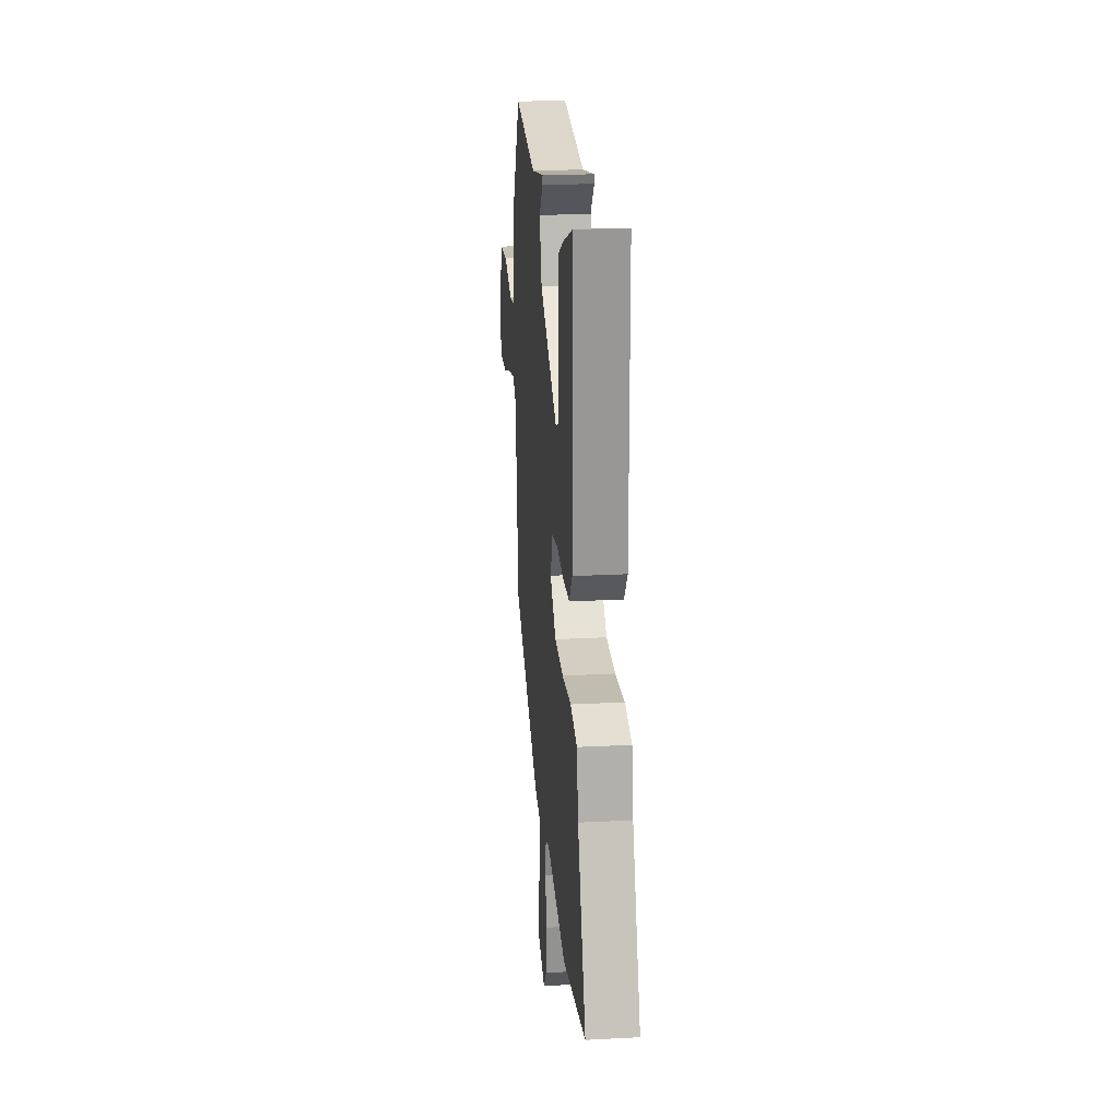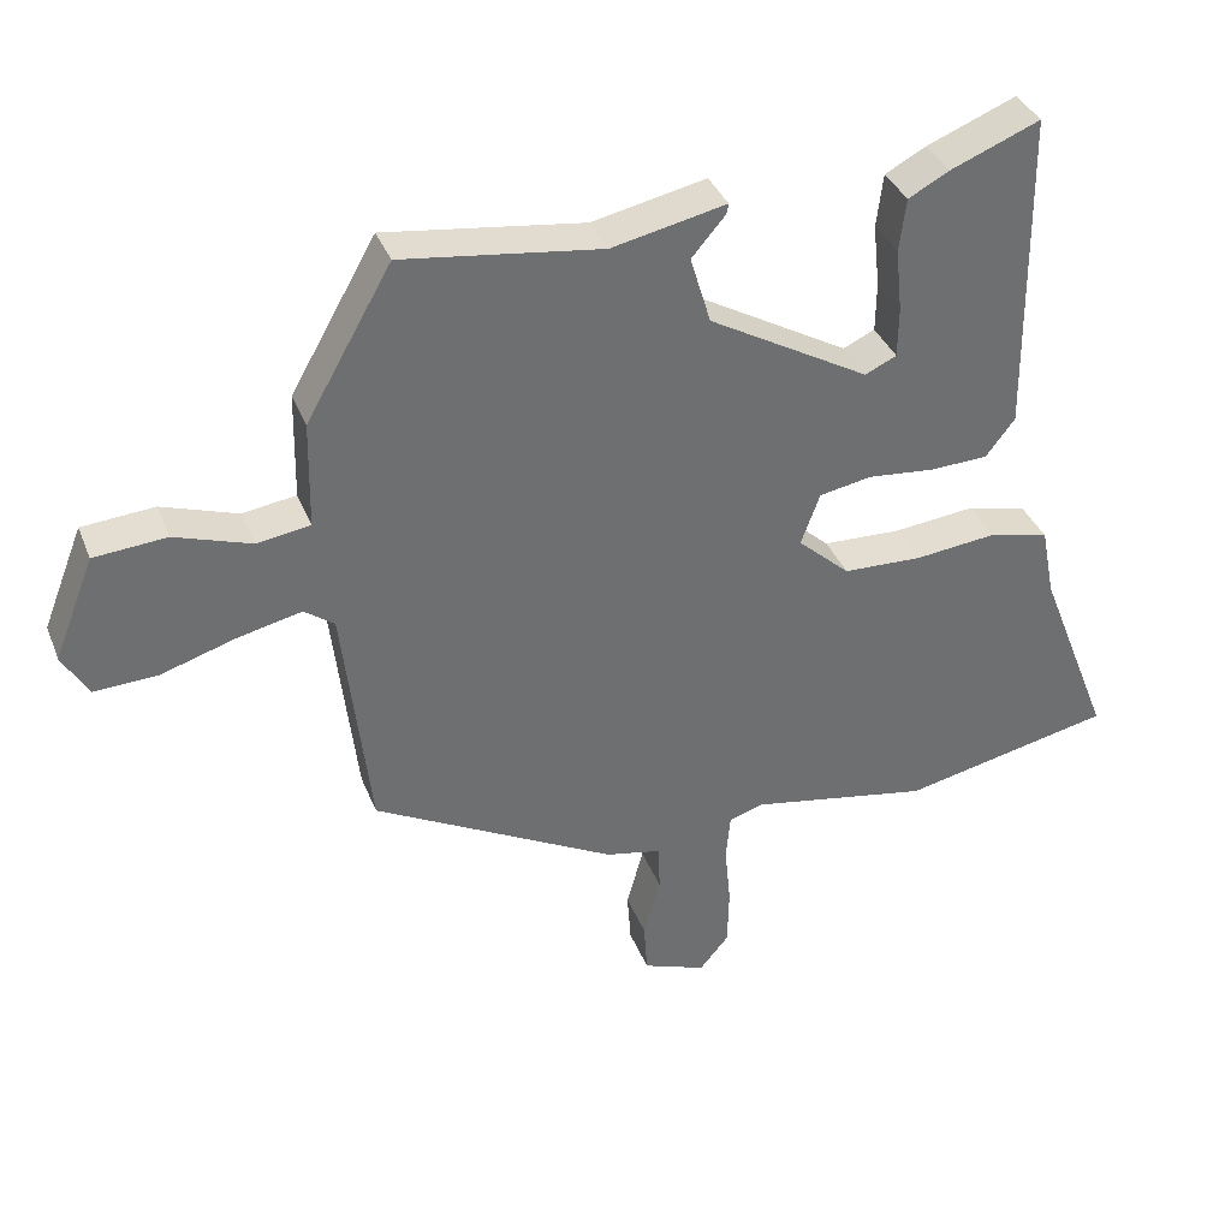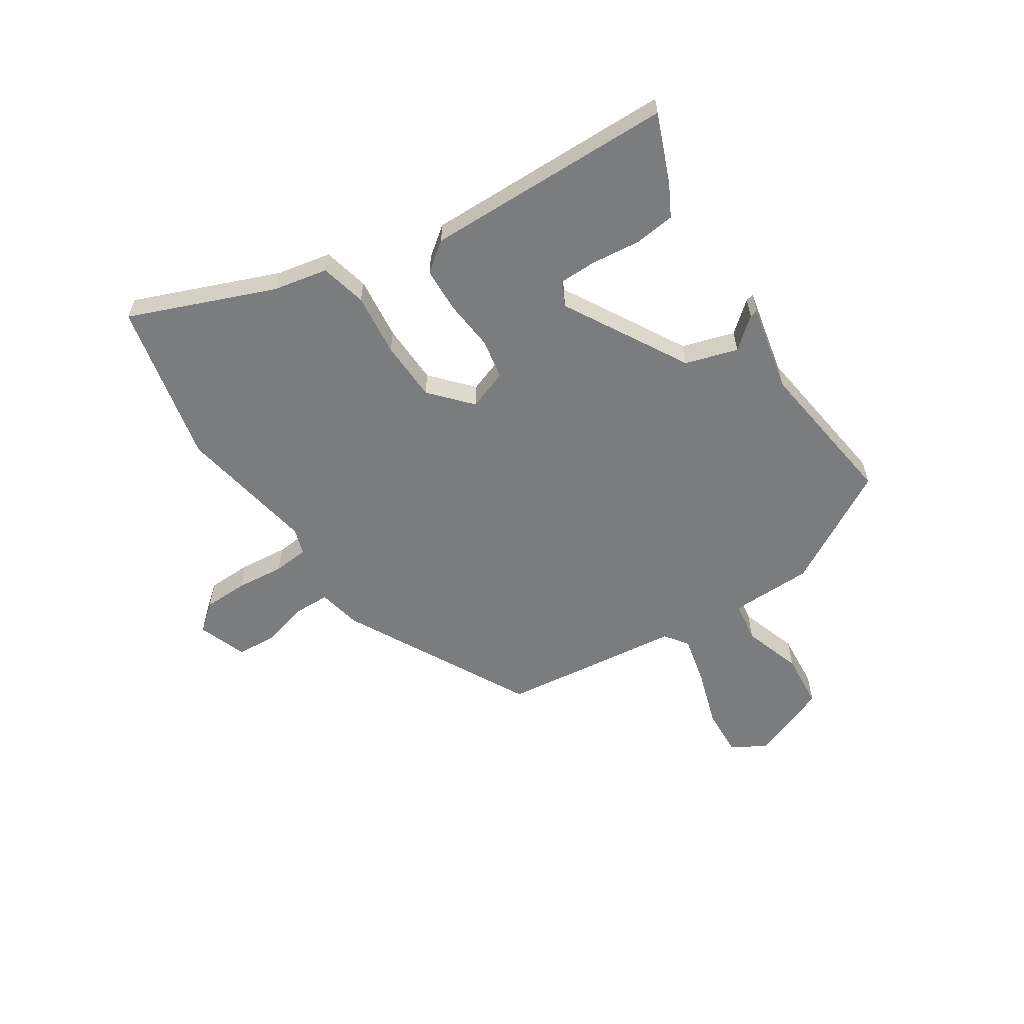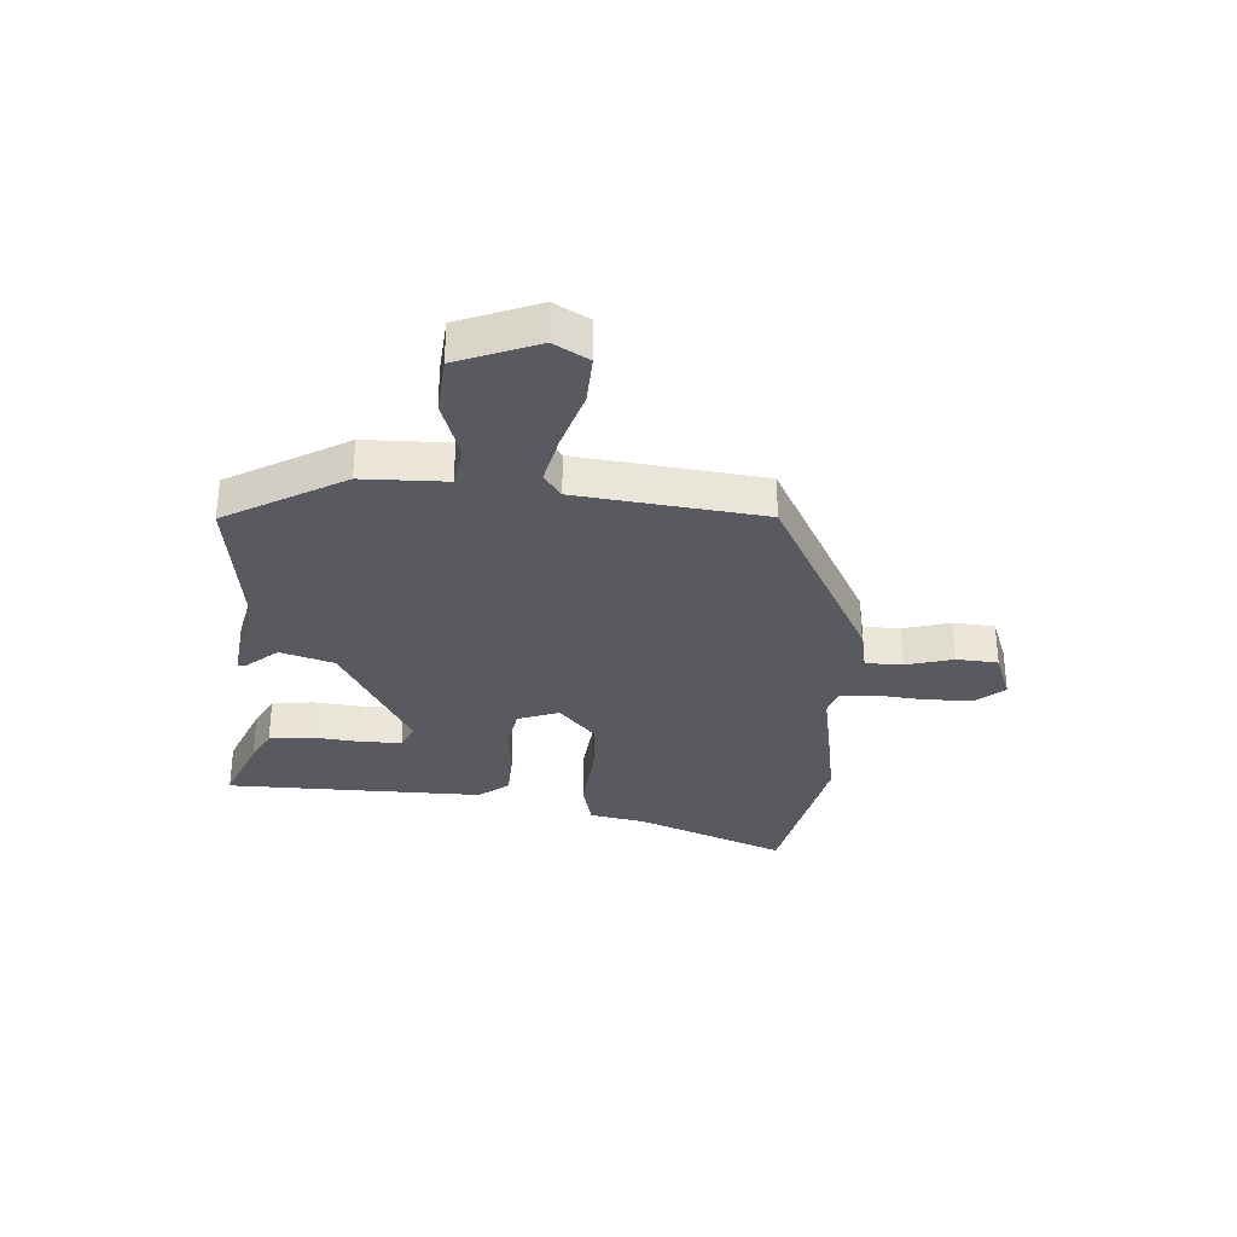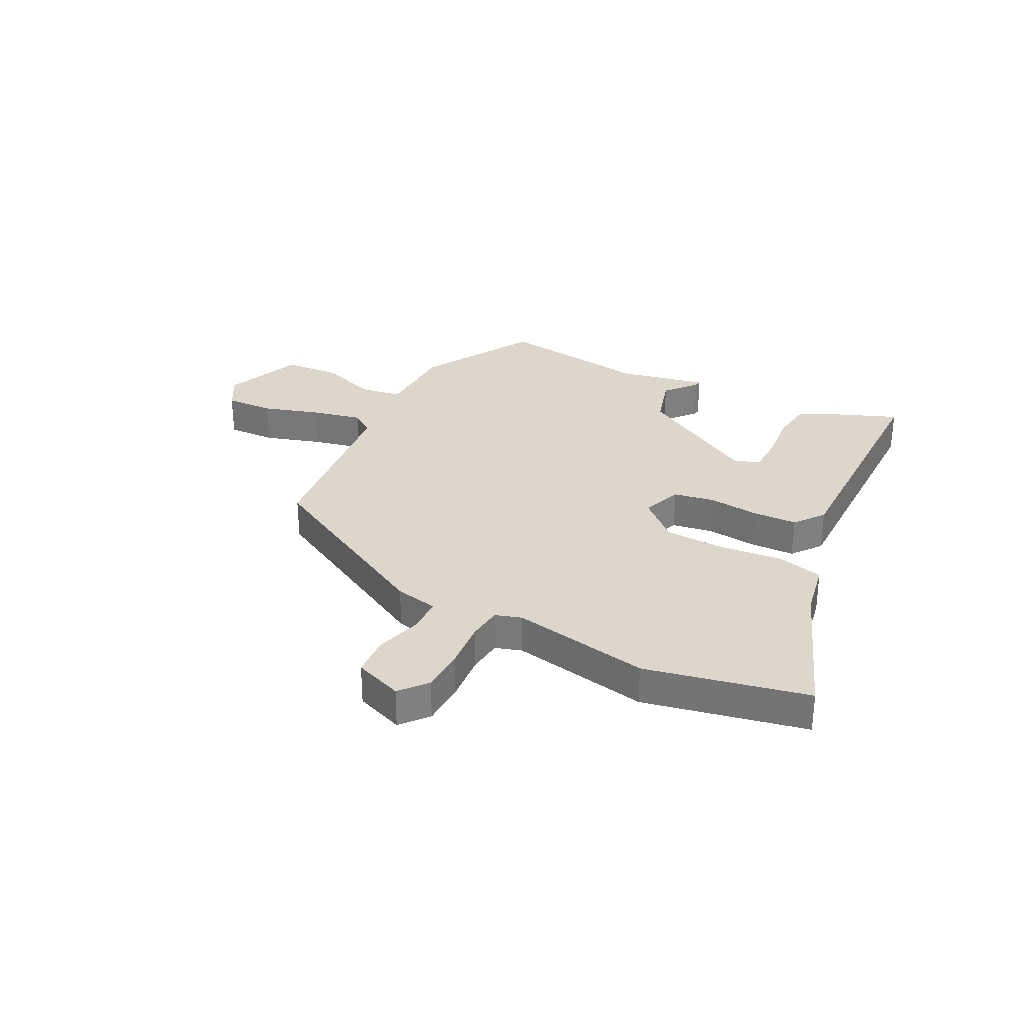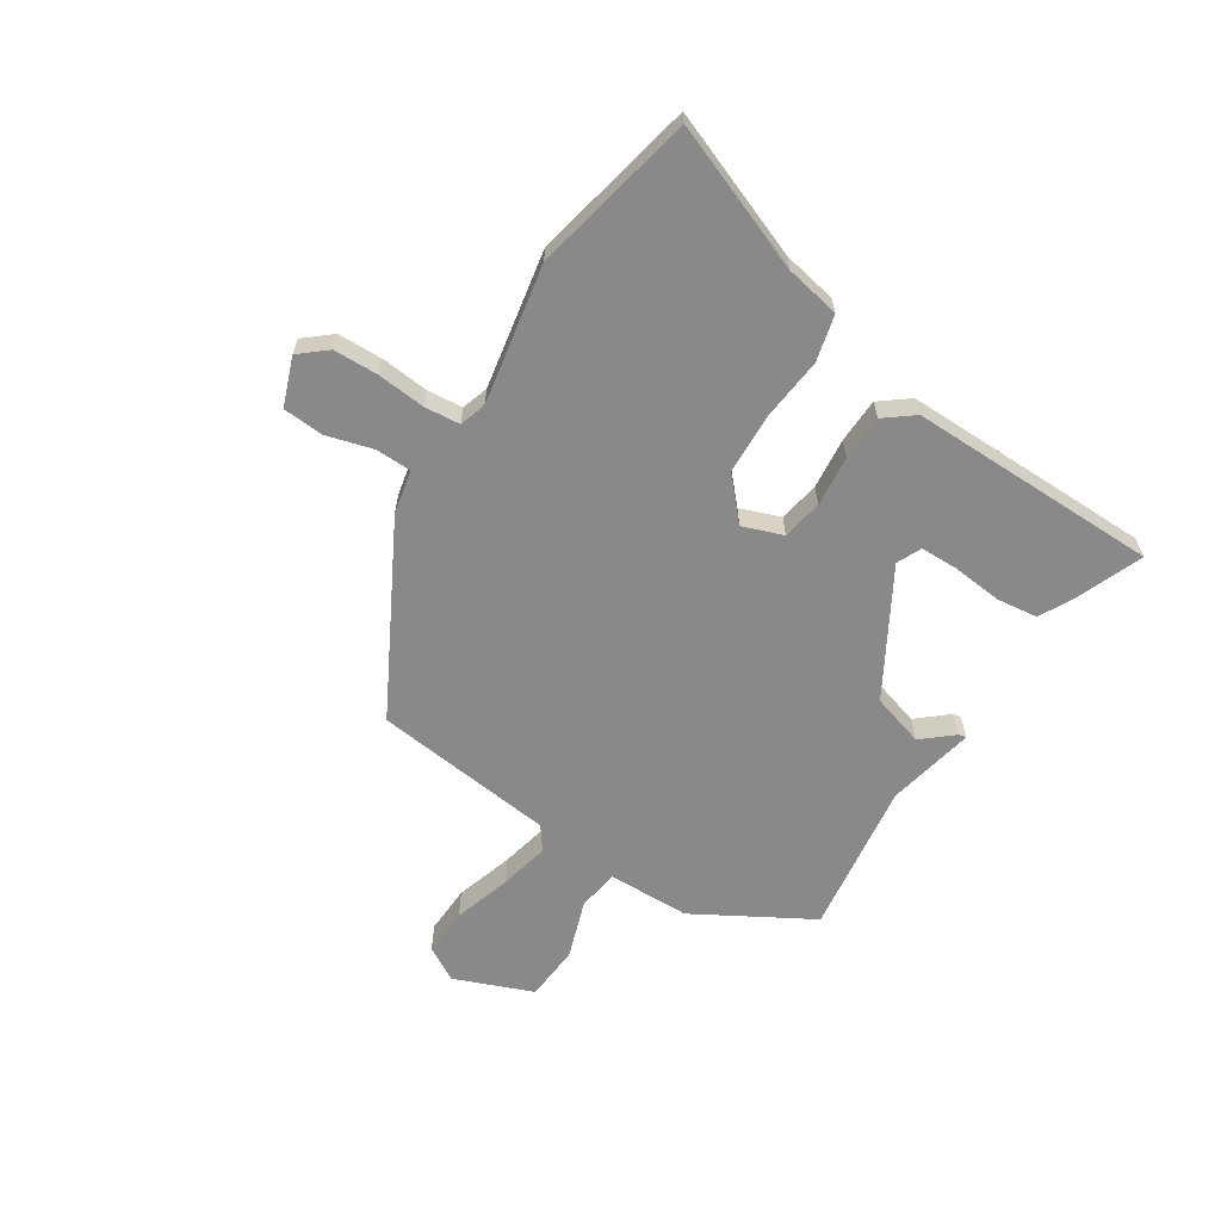
<metadata>
{"format":"obj","ext":"obj","renderer":"f3d","projection":"perspective","resolution":1024,"background":"white","views":[{"elev":22.7,"azim":-95.2,"up":"+Z"},{"elev":36.4,"azim":160.0,"up":"+Z"},{"elev":-58.7,"azim":-57.1,"up":"+Y"},{"elev":-31.9,"azim":86.0,"up":"+Y"},{"elev":30.8,"azim":-152.6,"up":"+Y"},{"elev":-63.2,"azim":-122.6,"up":"+Y"}]}
</metadata>
<code>
v -0.46 0.07 0.536
v -0.338 0.07 0.487
v -0.282 0.07 0.457
v -0.273 0.07 0.384
v -0.282 0.07 0.297
v -0.281 0.07 0.229
v -0.238 0.07 0.209
v -0.019 0.07 0.334
v 0.009 0.07 0.427
v -0.037 0.07 0.481
v -0.04 0.07 0.495
v 0.116 0.07 0.462
v 0.388 0.07 0.499
v 0.505 0.07 0.294
v 0.508 0.07 0.148
v 0.581 0.07 0.137
v 0.685 0.07 0.172
v 0.784 0.07 0.164
v 0.839 0.07 0.025
v 0.804 0.07 -0.036
v 0.718 0.07 -0.032
v 0.616 0.07 0
v 0.528 0.07 0.02
v 0.487 0.07 -0.01
v 0.45 0.07 -0.332
v 0.118 0.07 -0.51
v 0.041 0.07 -0.526
v 0.04 0.07 -0.59
v 0.063 0.07 -0.672
v 0.058 0.07 -0.744
v -0.028 0.07 -0.776
v -0.068 0.07 -0.728
v -0.07 0.07 -0.648
v -0.062 0.07 -0.563
v -0.068 0.07 -0.5
v -0.115 0.07 -0.485
v -0.361 0.07 -0.53
v -0.65 0.07 -0.468
v -0.549 0.07 -0.211
v -0.53 0.07 -0.114
v -0.448 0.07 -0.094
v -0.336 0.07 -0.106
v -0.228 0.07 -0.102
v -0.157 0.07 -0.038
v -0.183 0.07 0.033
v -0.255 0.07 0.046
v -0.345 0.07 0.037
v -0.425 0.07 0.04
v -0.465 0.07 0.092
v -0.46 0 0.536
v -0.338 0 0.487
v -0.282 0 0.457
v -0.273 0 0.384
v -0.282 0 0.297
v -0.281 0 0.229
v -0.238 0 0.209
v -0.019 0 0.334
v 0.009 0 0.427
v -0.037 0 0.481
v -0.04 0 0.495
v 0.116 0 0.462
v 0.388 0 0.499
v 0.505 0 0.294
v 0.508 0 0.148
v 0.581 0 0.137
v 0.685 0 0.172
v 0.784 0 0.164
v 0.839 0 0.025
v 0.804 0 -0.036
v 0.718 0 -0.032
v 0.616 0 0
v 0.528 0 0.02
v 0.487 0 -0.01
v 0.45 0 -0.332
v 0.118 0 -0.51
v 0.041 0 -0.526
v 0.04 0 -0.59
v 0.063 0 -0.672
v 0.058 0 -0.744
v -0.028 0 -0.776
v -0.068 0 -0.728
v -0.07 0 -0.648
v -0.062 0 -0.563
v -0.068 0 -0.5
v -0.115 0 -0.485
v -0.361 0 -0.53
v -0.65 0 -0.468
v -0.549 0 -0.211
v -0.53 0 -0.114
v -0.448 0 -0.094
v -0.336 0 -0.106
v -0.228 0 -0.102
v -0.157 0 -0.038
v -0.183 0 0.033
v -0.255 0 0.046
v -0.345 0 0.037
v -0.425 0 0.04
v -0.465 0 0.092
f 46 47 48 49
f 45 46 49 1
f 39 40 41 42
f 39 42 43
f 36 37 38 39
f 35 36 39 43
f 31 32 33 34
f 31 34 35
f 28 29 30 31
f 27 28 31 35
f 24 25 26 27
f 24 27 35 43
f 19 20 21 22
f 19 22 23
f 16 17 18 19
f 15 16 19 23
f 12 13 14 15
f 9 10 11 12
f 8 9 12 15
f 7 8 15 23
f 2 3 4 5
f 2 5 6
f 1 2 6
f 45 1 6
f 23 24 43 44
f 7 23 44 45
f 6 7 45
f 98 97 96 95
f 50 98 95 94
f 91 90 89 88
f 92 91 88
f 88 87 86 85
f 92 88 85 84
f 83 82 81 80
f 84 83 80
f 80 79 78 77
f 84 80 77 76
f 76 75 74 73
f 92 84 76 73
f 71 70 69 68
f 72 71 68
f 68 67 66 65
f 72 68 65 64
f 64 63 62 61
f 61 60 59 58
f 64 61 58 57
f 72 64 57 56
f 54 53 52 51
f 55 54 51
f 55 51 50
f 55 50 94
f 93 92 73 72
f 94 93 72 56
f 94 56 55
f 1 50 51 2
f 2 51 52 3
f 3 52 53 4
f 4 53 54 5
f 5 54 55 6
f 6 55 56 7
f 7 56 57 8
f 8 57 58 9
f 9 58 59 10
f 10 59 60 11
f 11 60 61 12
f 12 61 62 13
f 13 62 63 14
f 14 63 64 15
f 15 64 65 16
f 16 65 66 17
f 17 66 67 18
f 18 67 68 19
f 19 68 69 20
f 20 69 70 21
f 21 70 71 22
f 22 71 72 23
f 23 72 73 24
f 24 73 74 25
f 25 74 75 26
f 26 75 76 27
f 27 76 77 28
f 28 77 78 29
f 29 78 79 30
f 30 79 80 31
f 31 80 81 32
f 32 81 82 33
f 33 82 83 34
f 34 83 84 35
f 35 84 85 36
f 36 85 86 37
f 37 86 87 38
f 38 87 88 39
f 39 88 89 40
f 40 89 90 41
f 41 90 91 42
f 42 91 92 43
f 43 92 93 44
f 44 93 94 45
f 45 94 95 46
f 46 95 96 47
f 47 96 97 48
f 48 97 98 49
f 49 98 50 1

</code>
